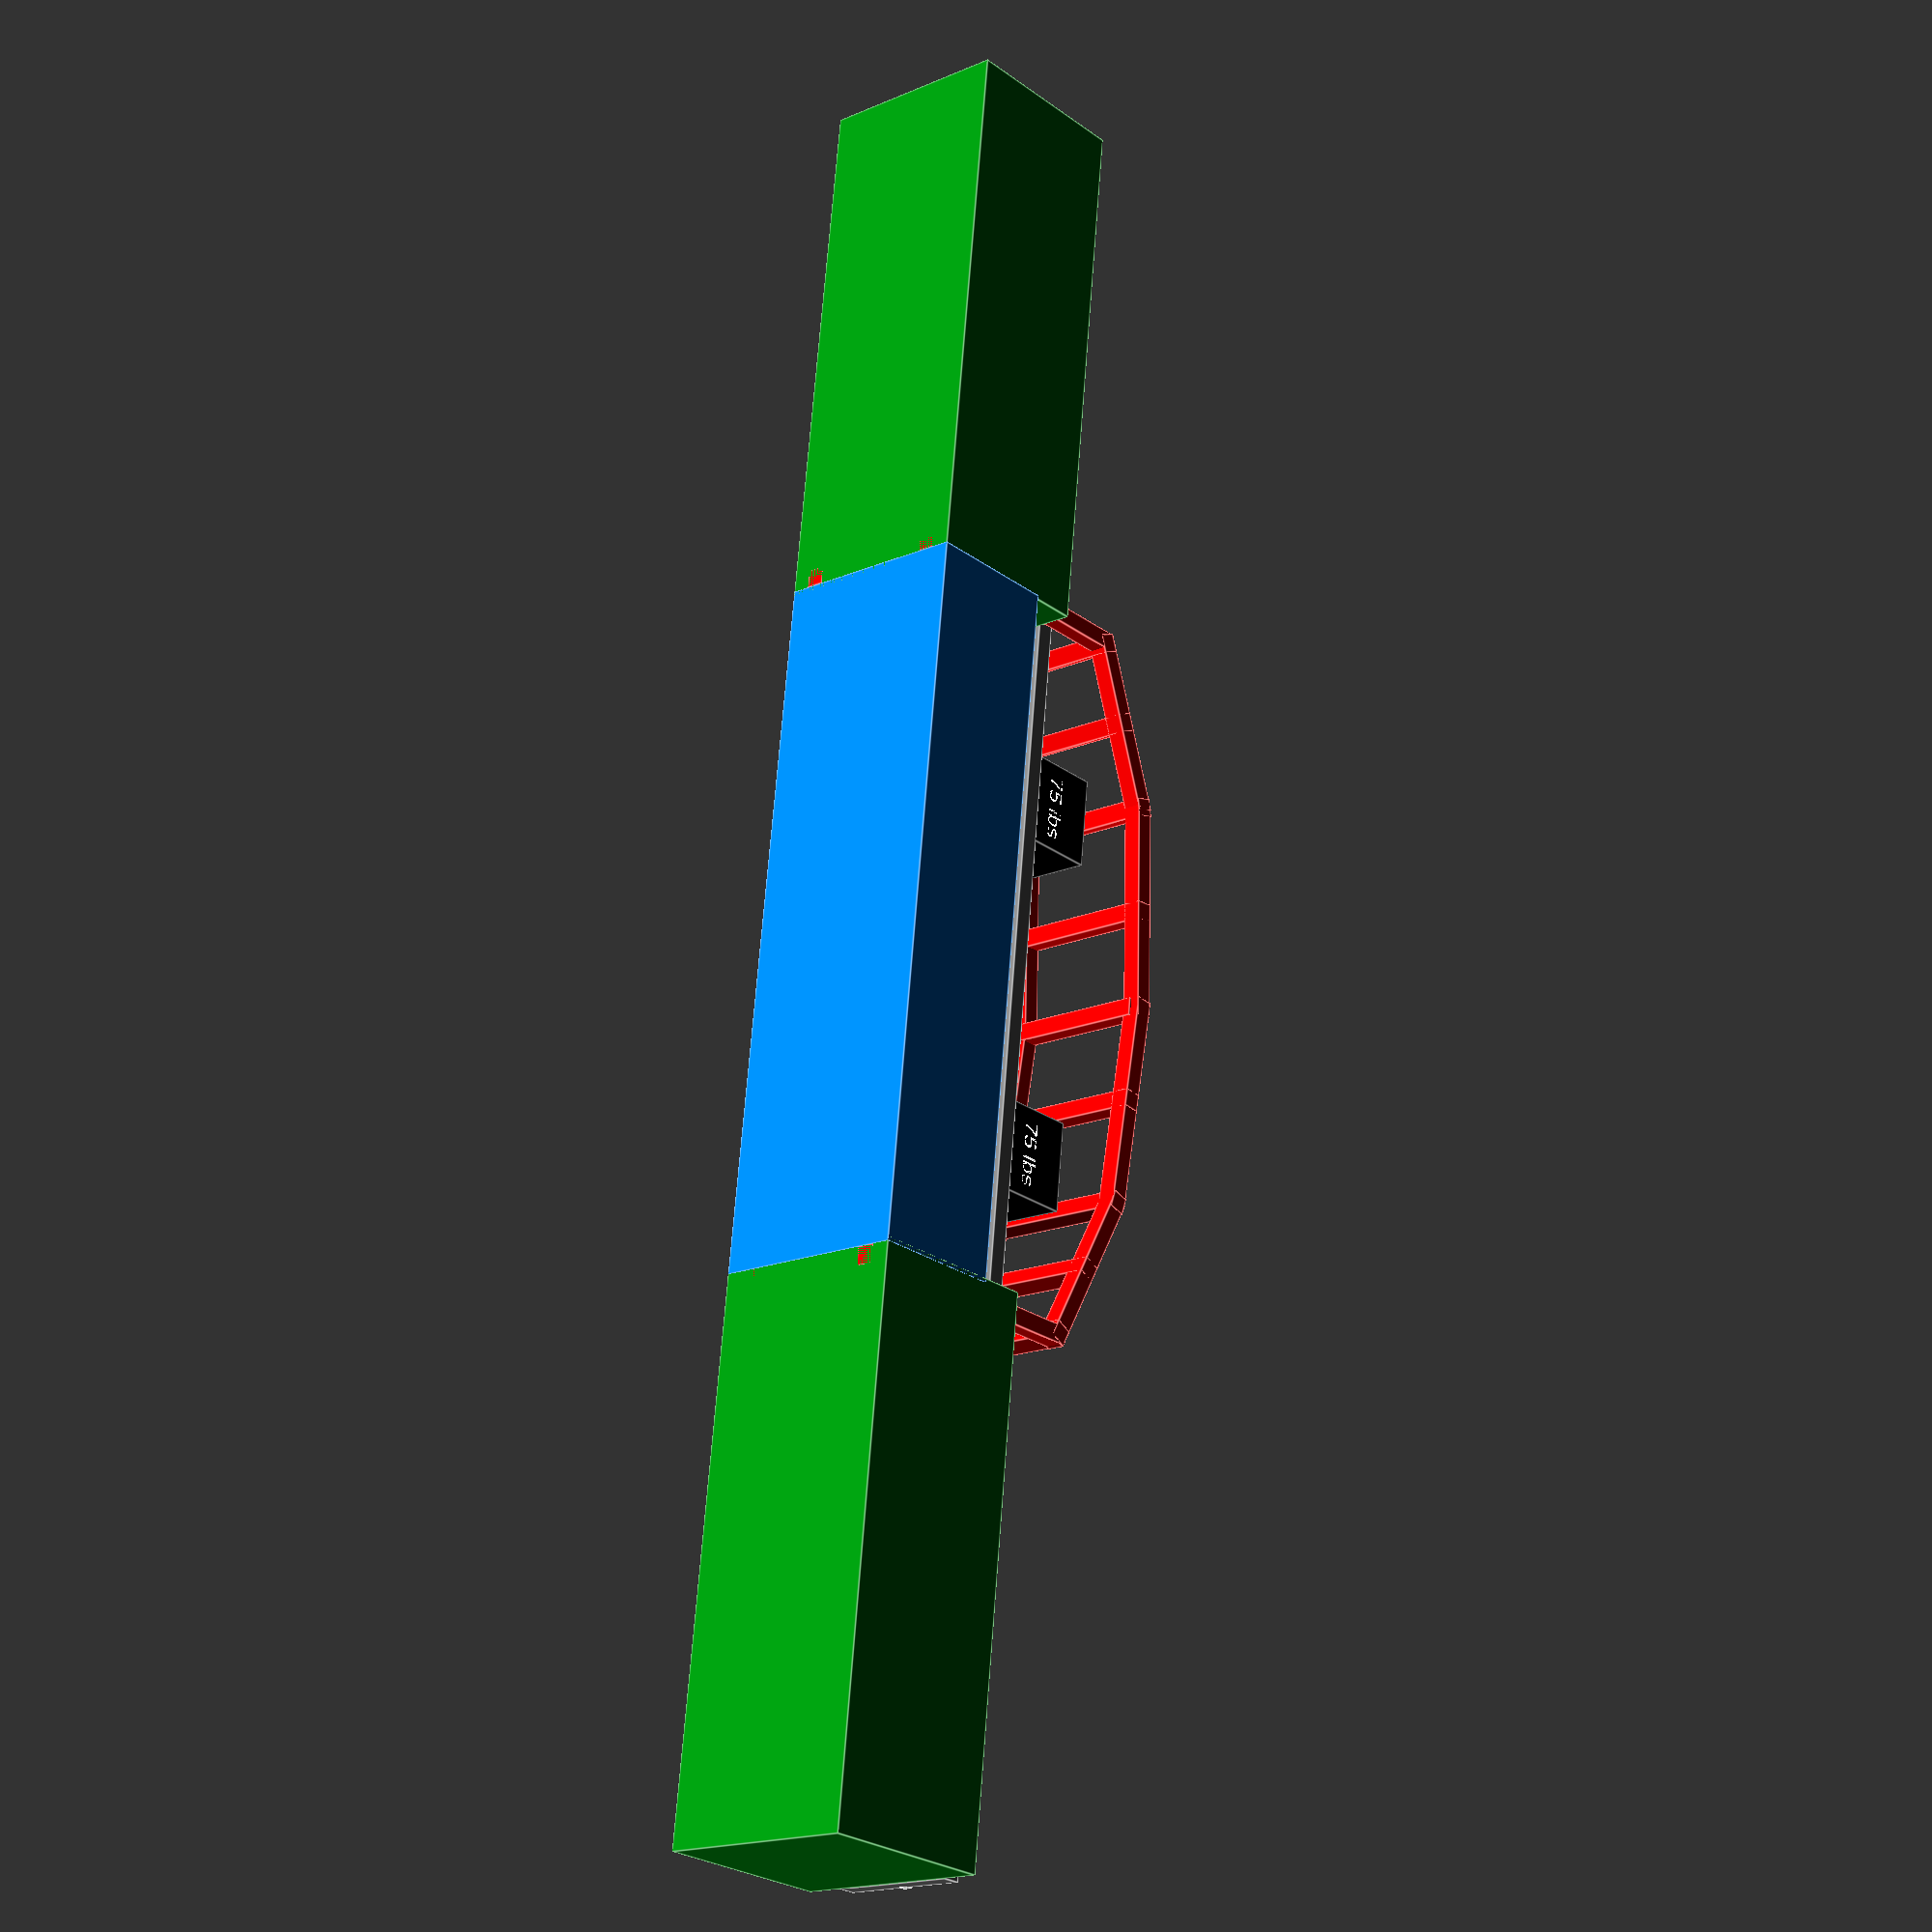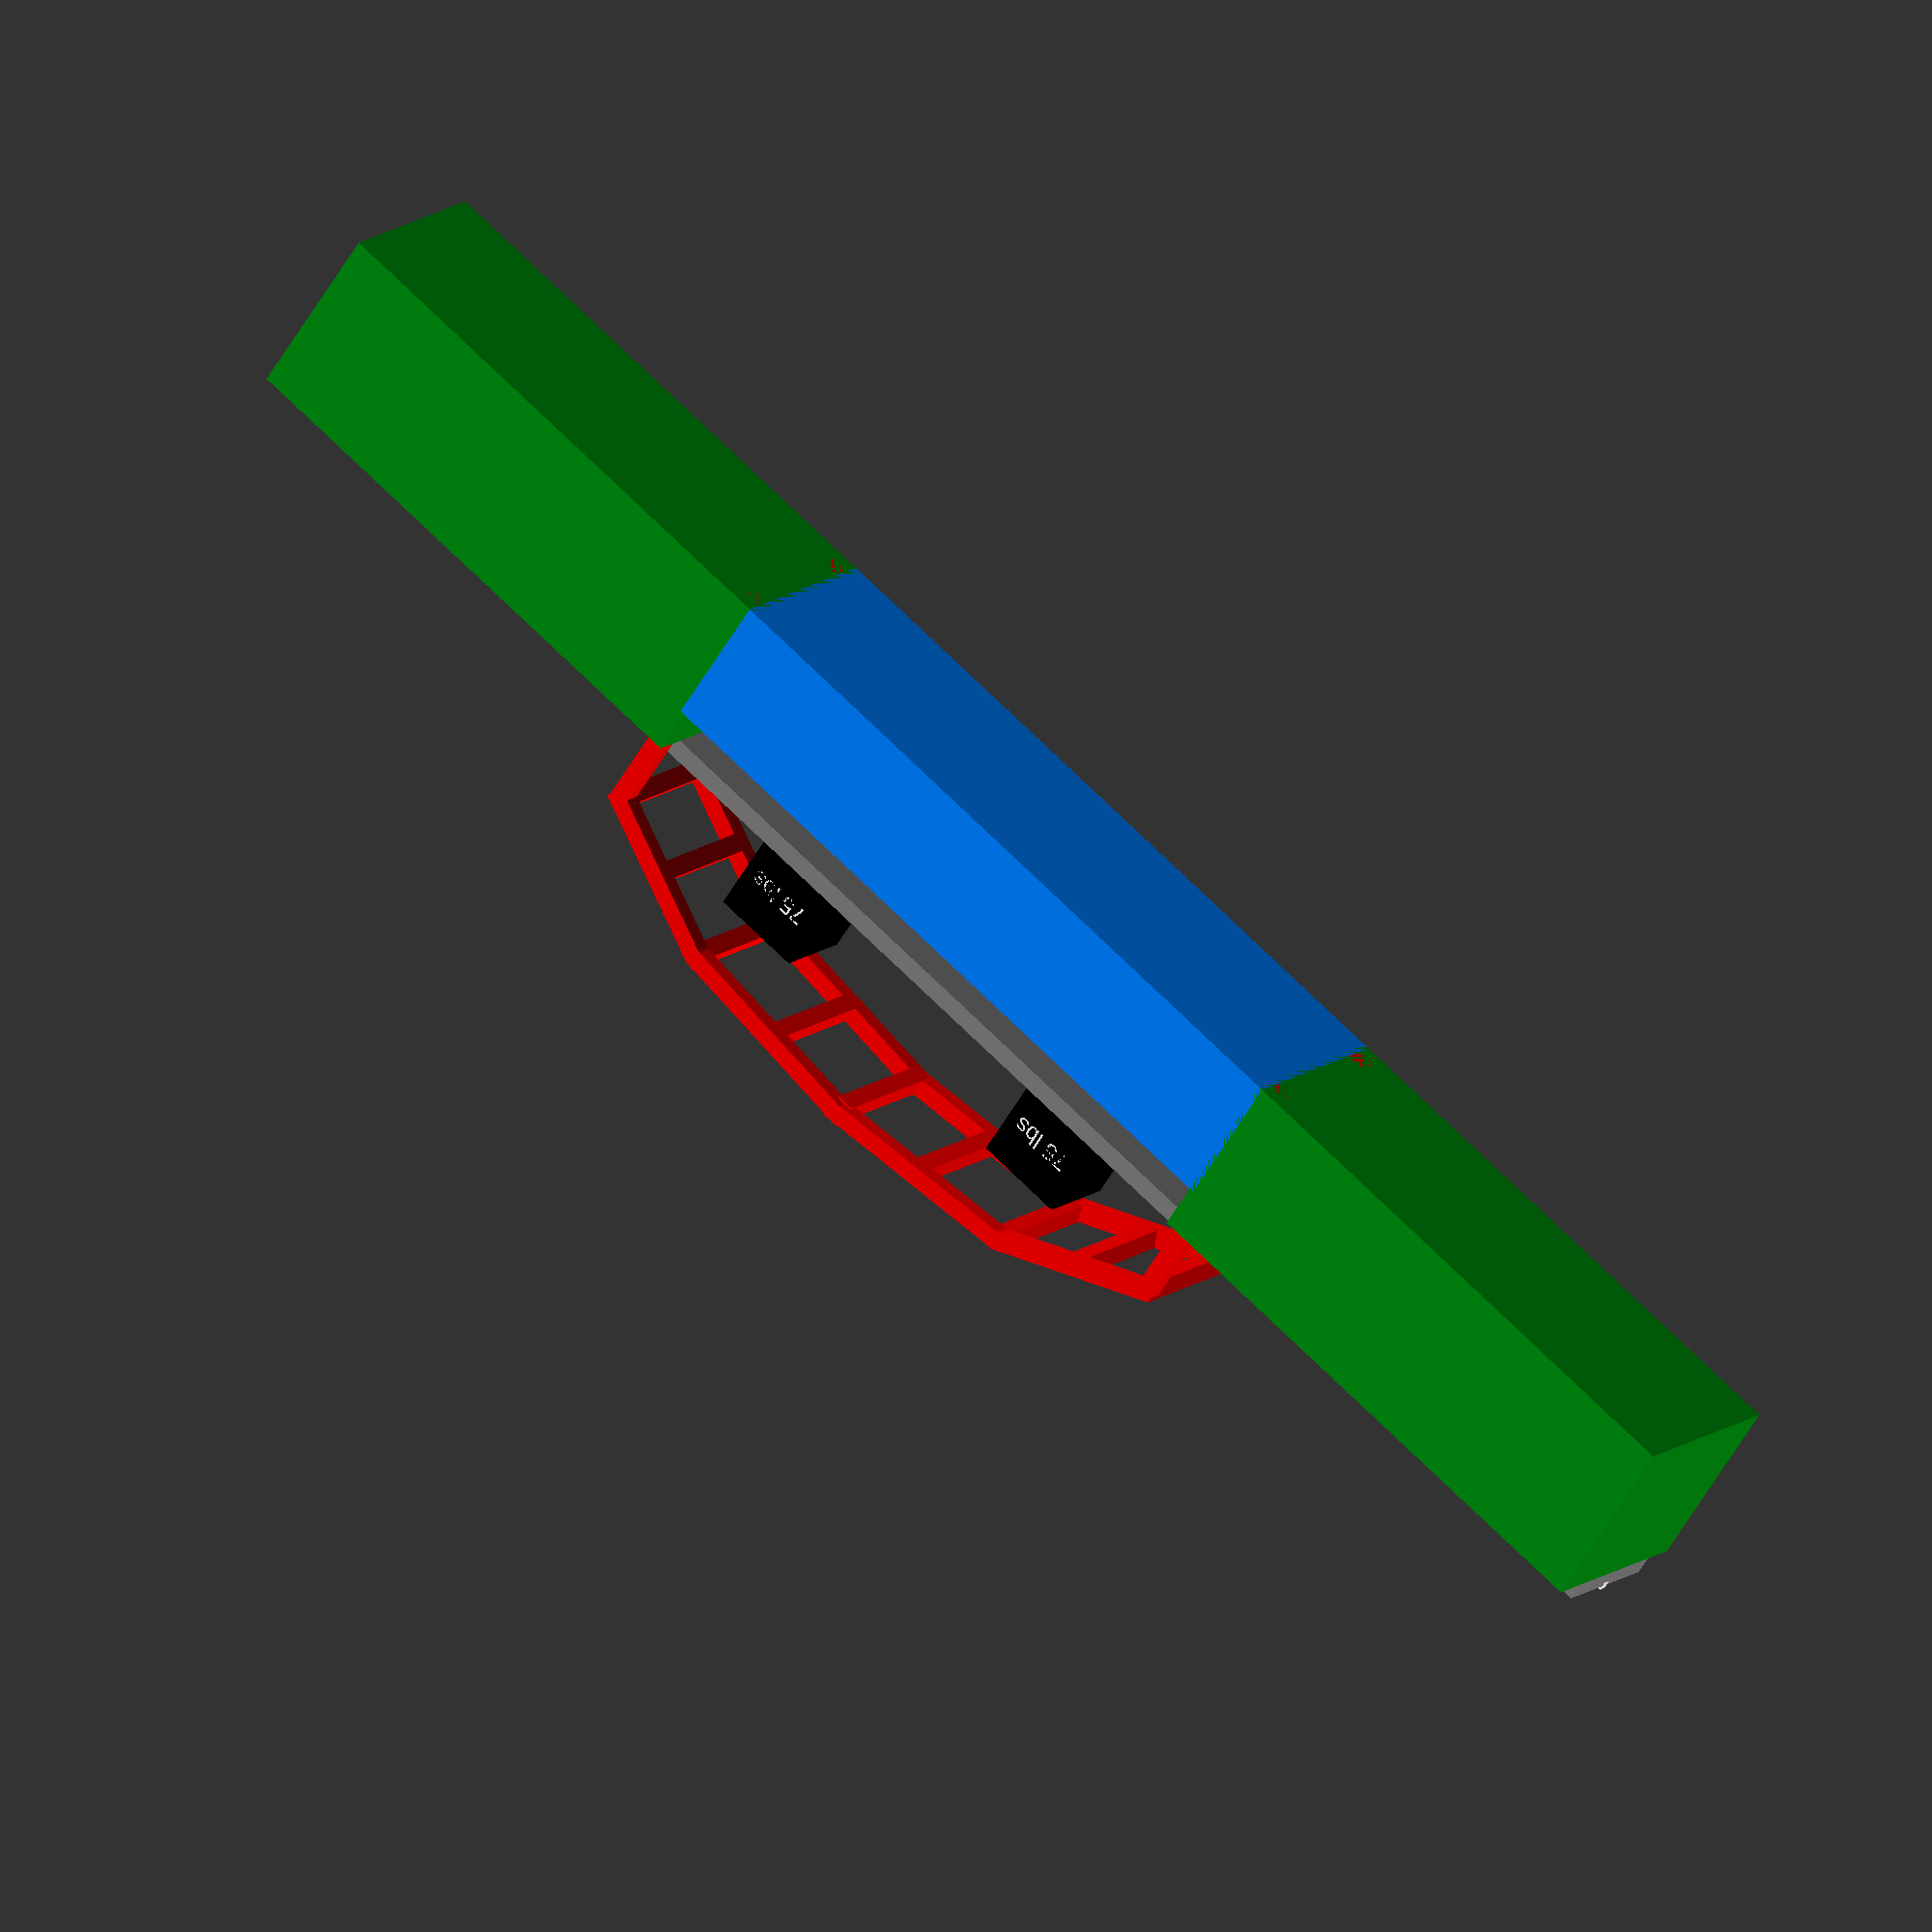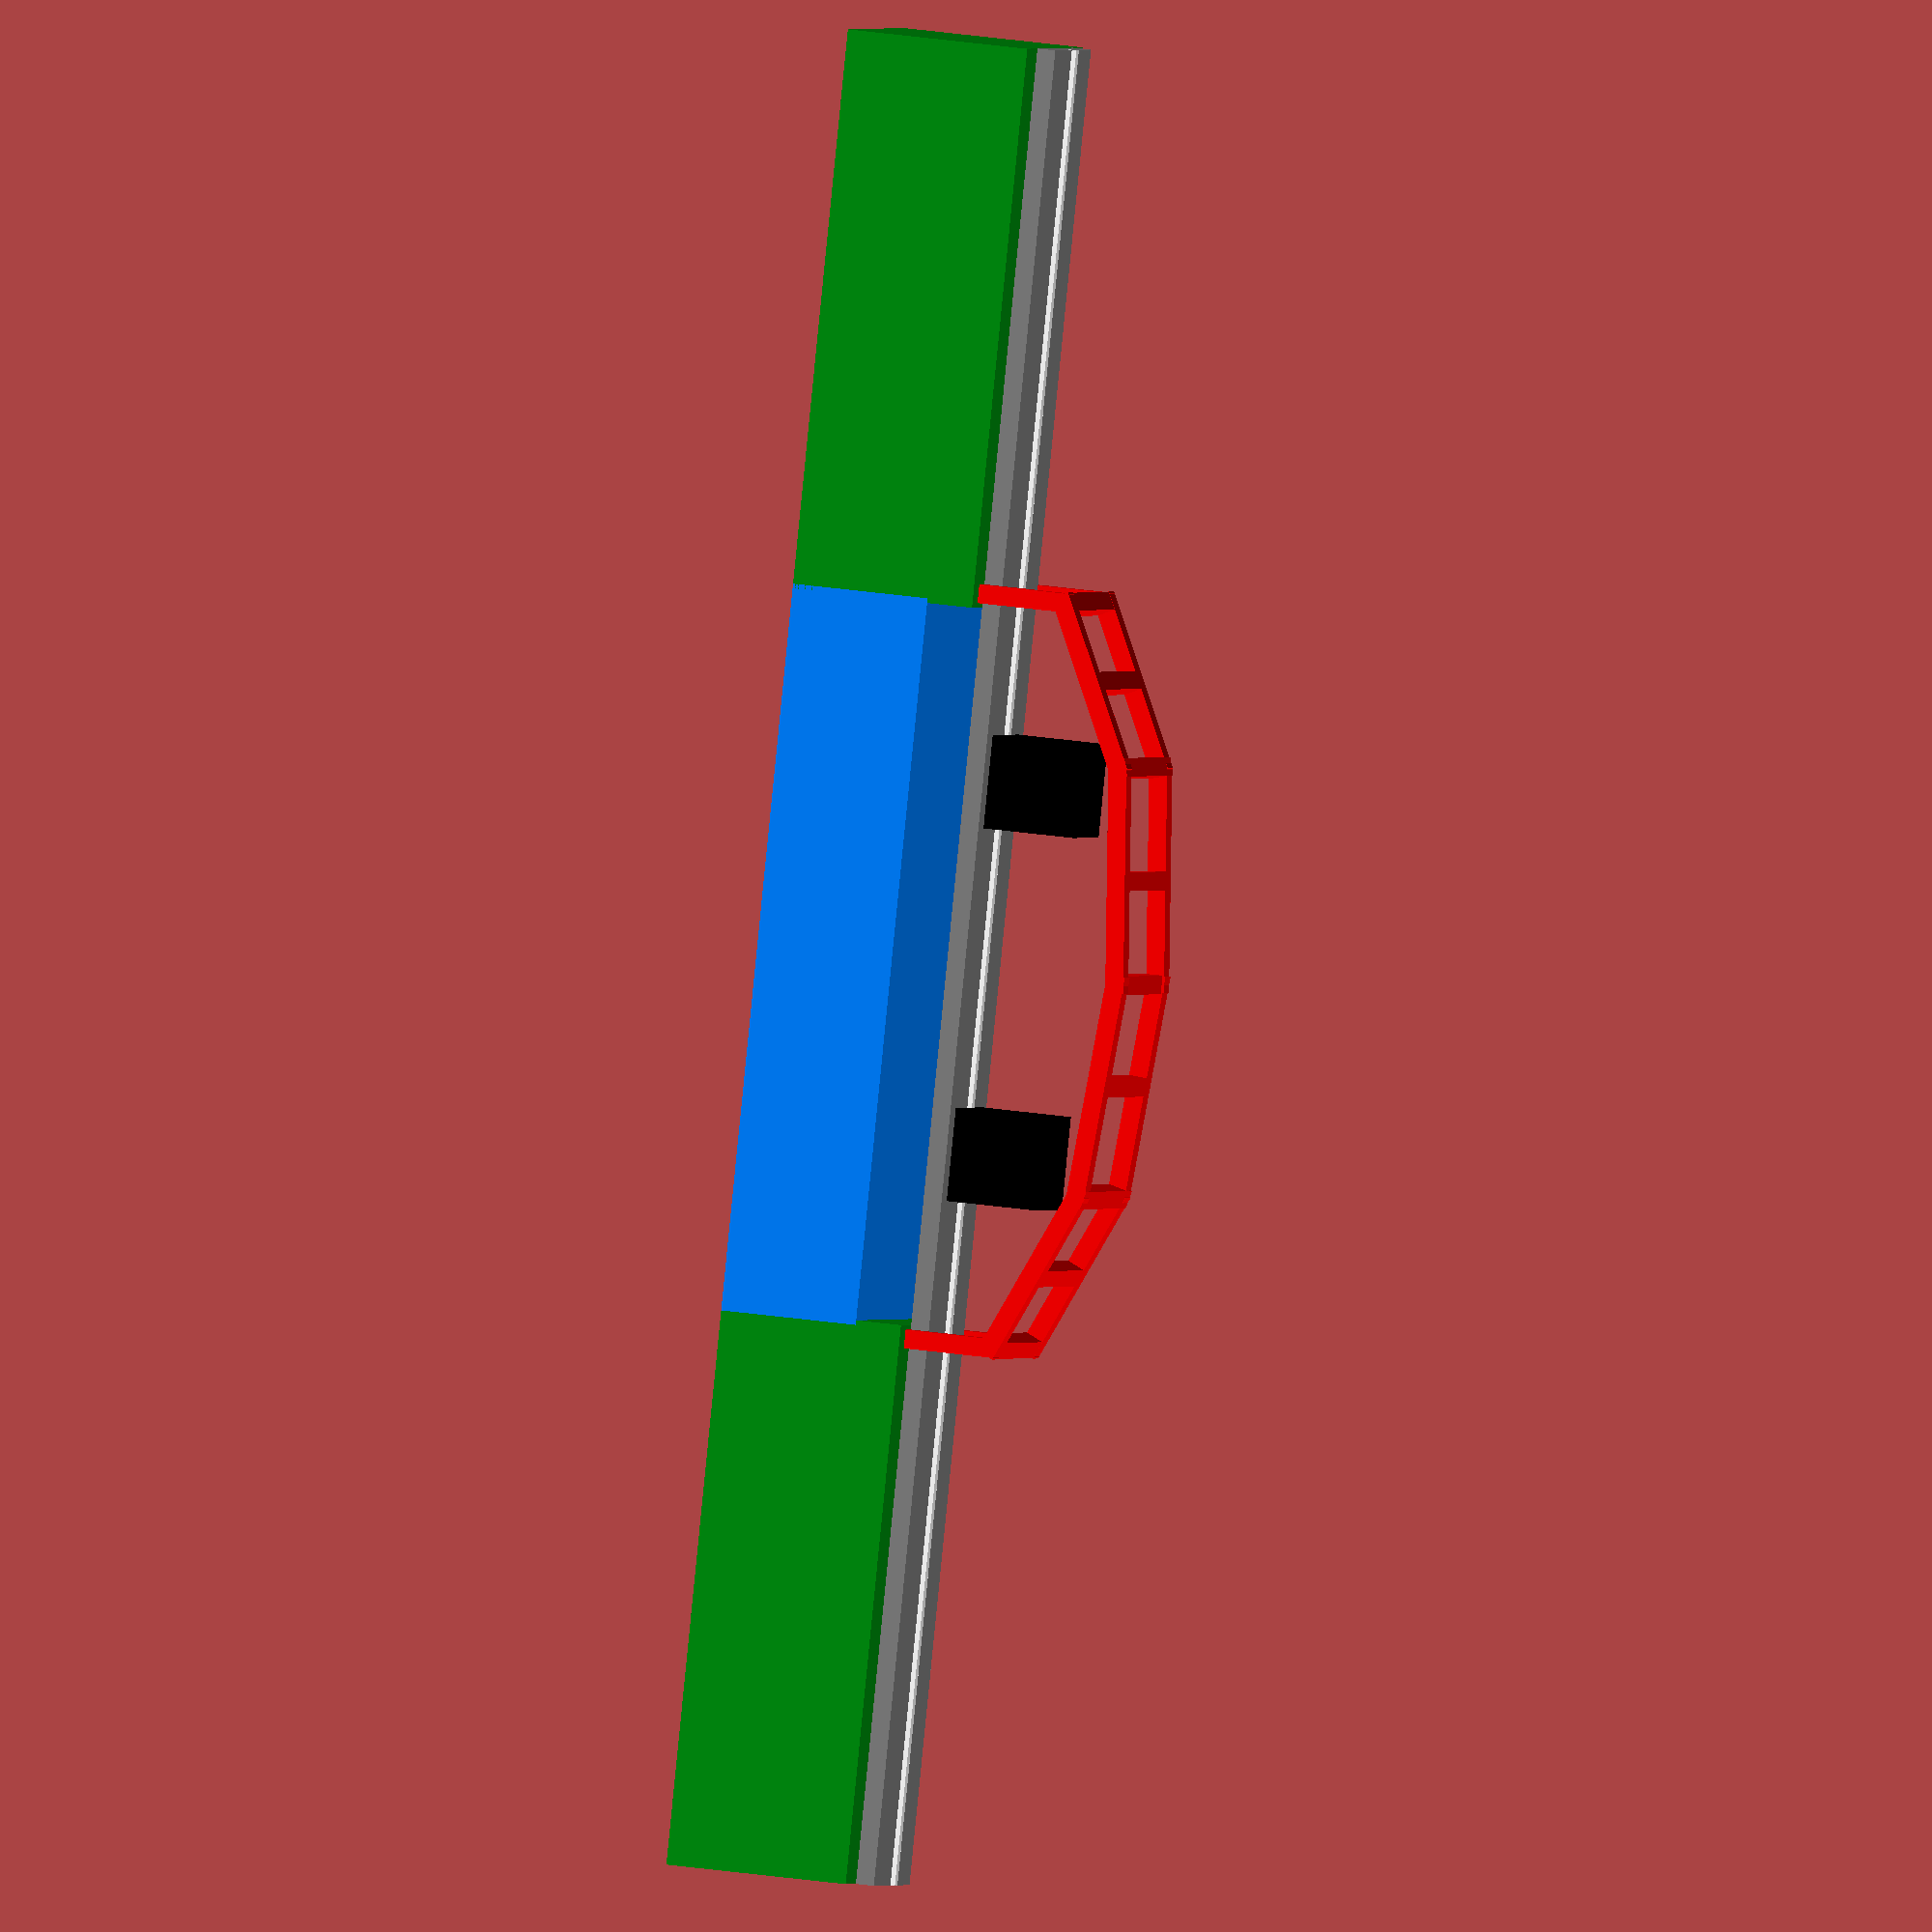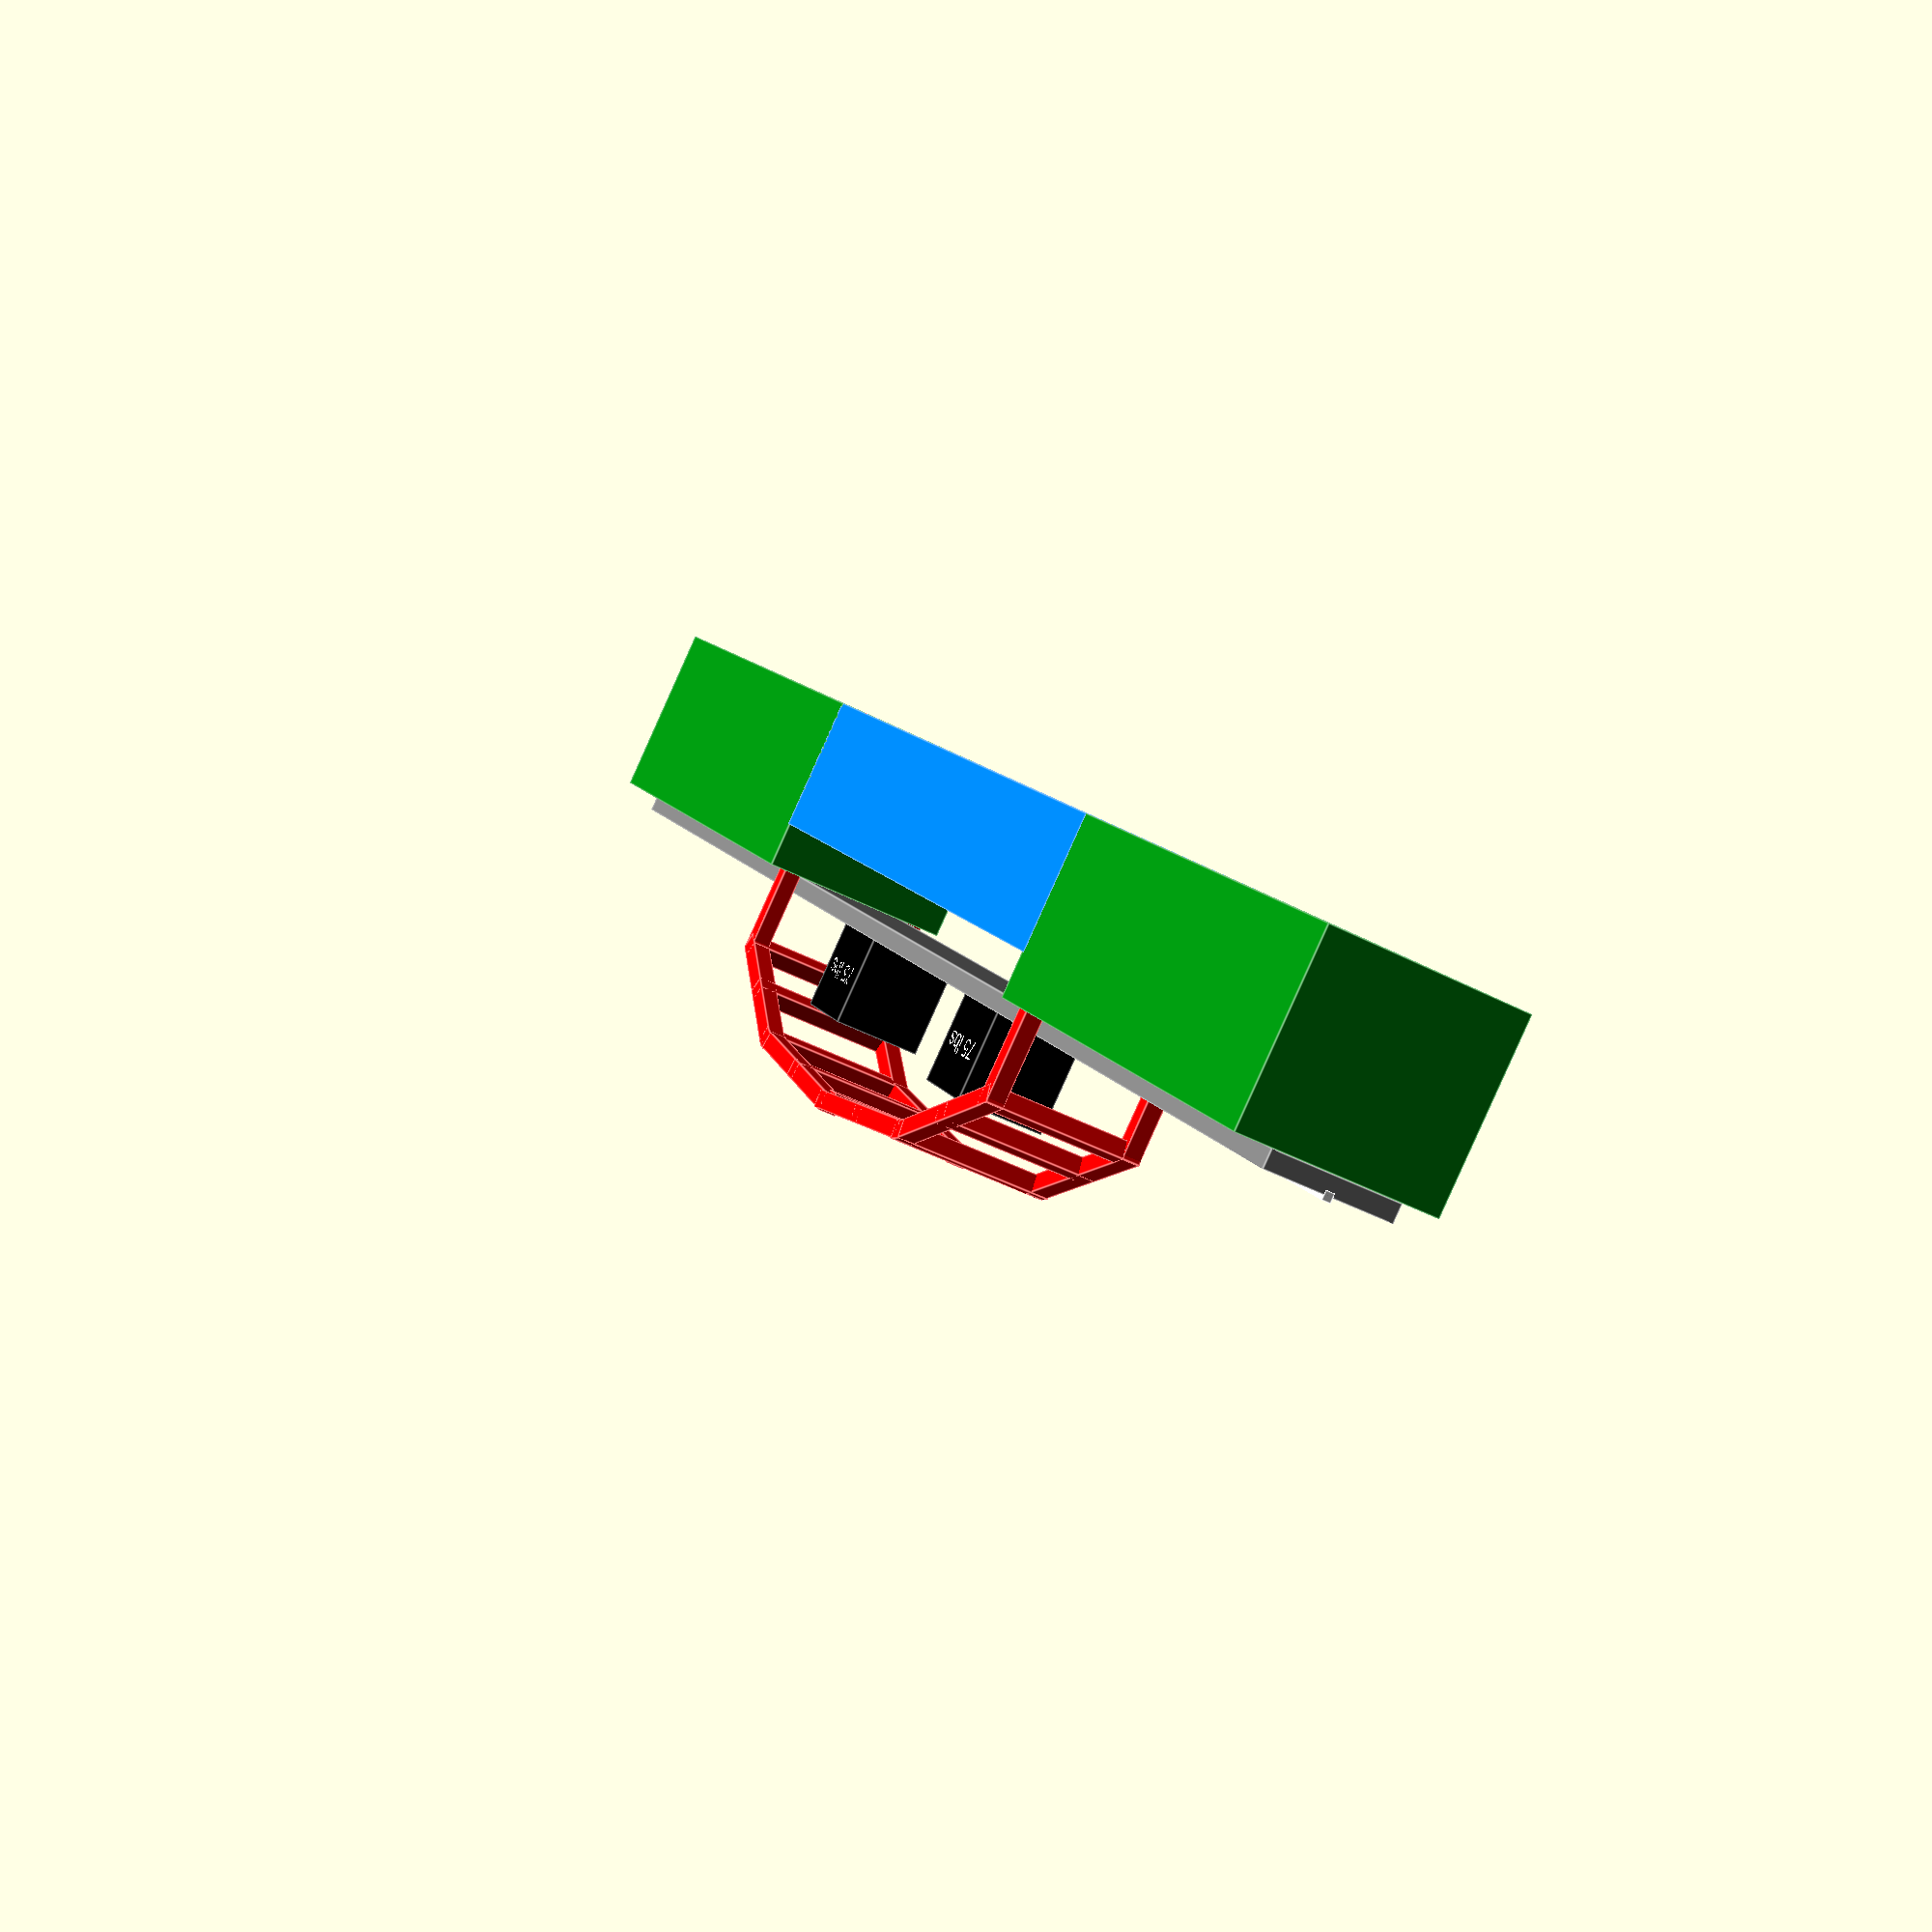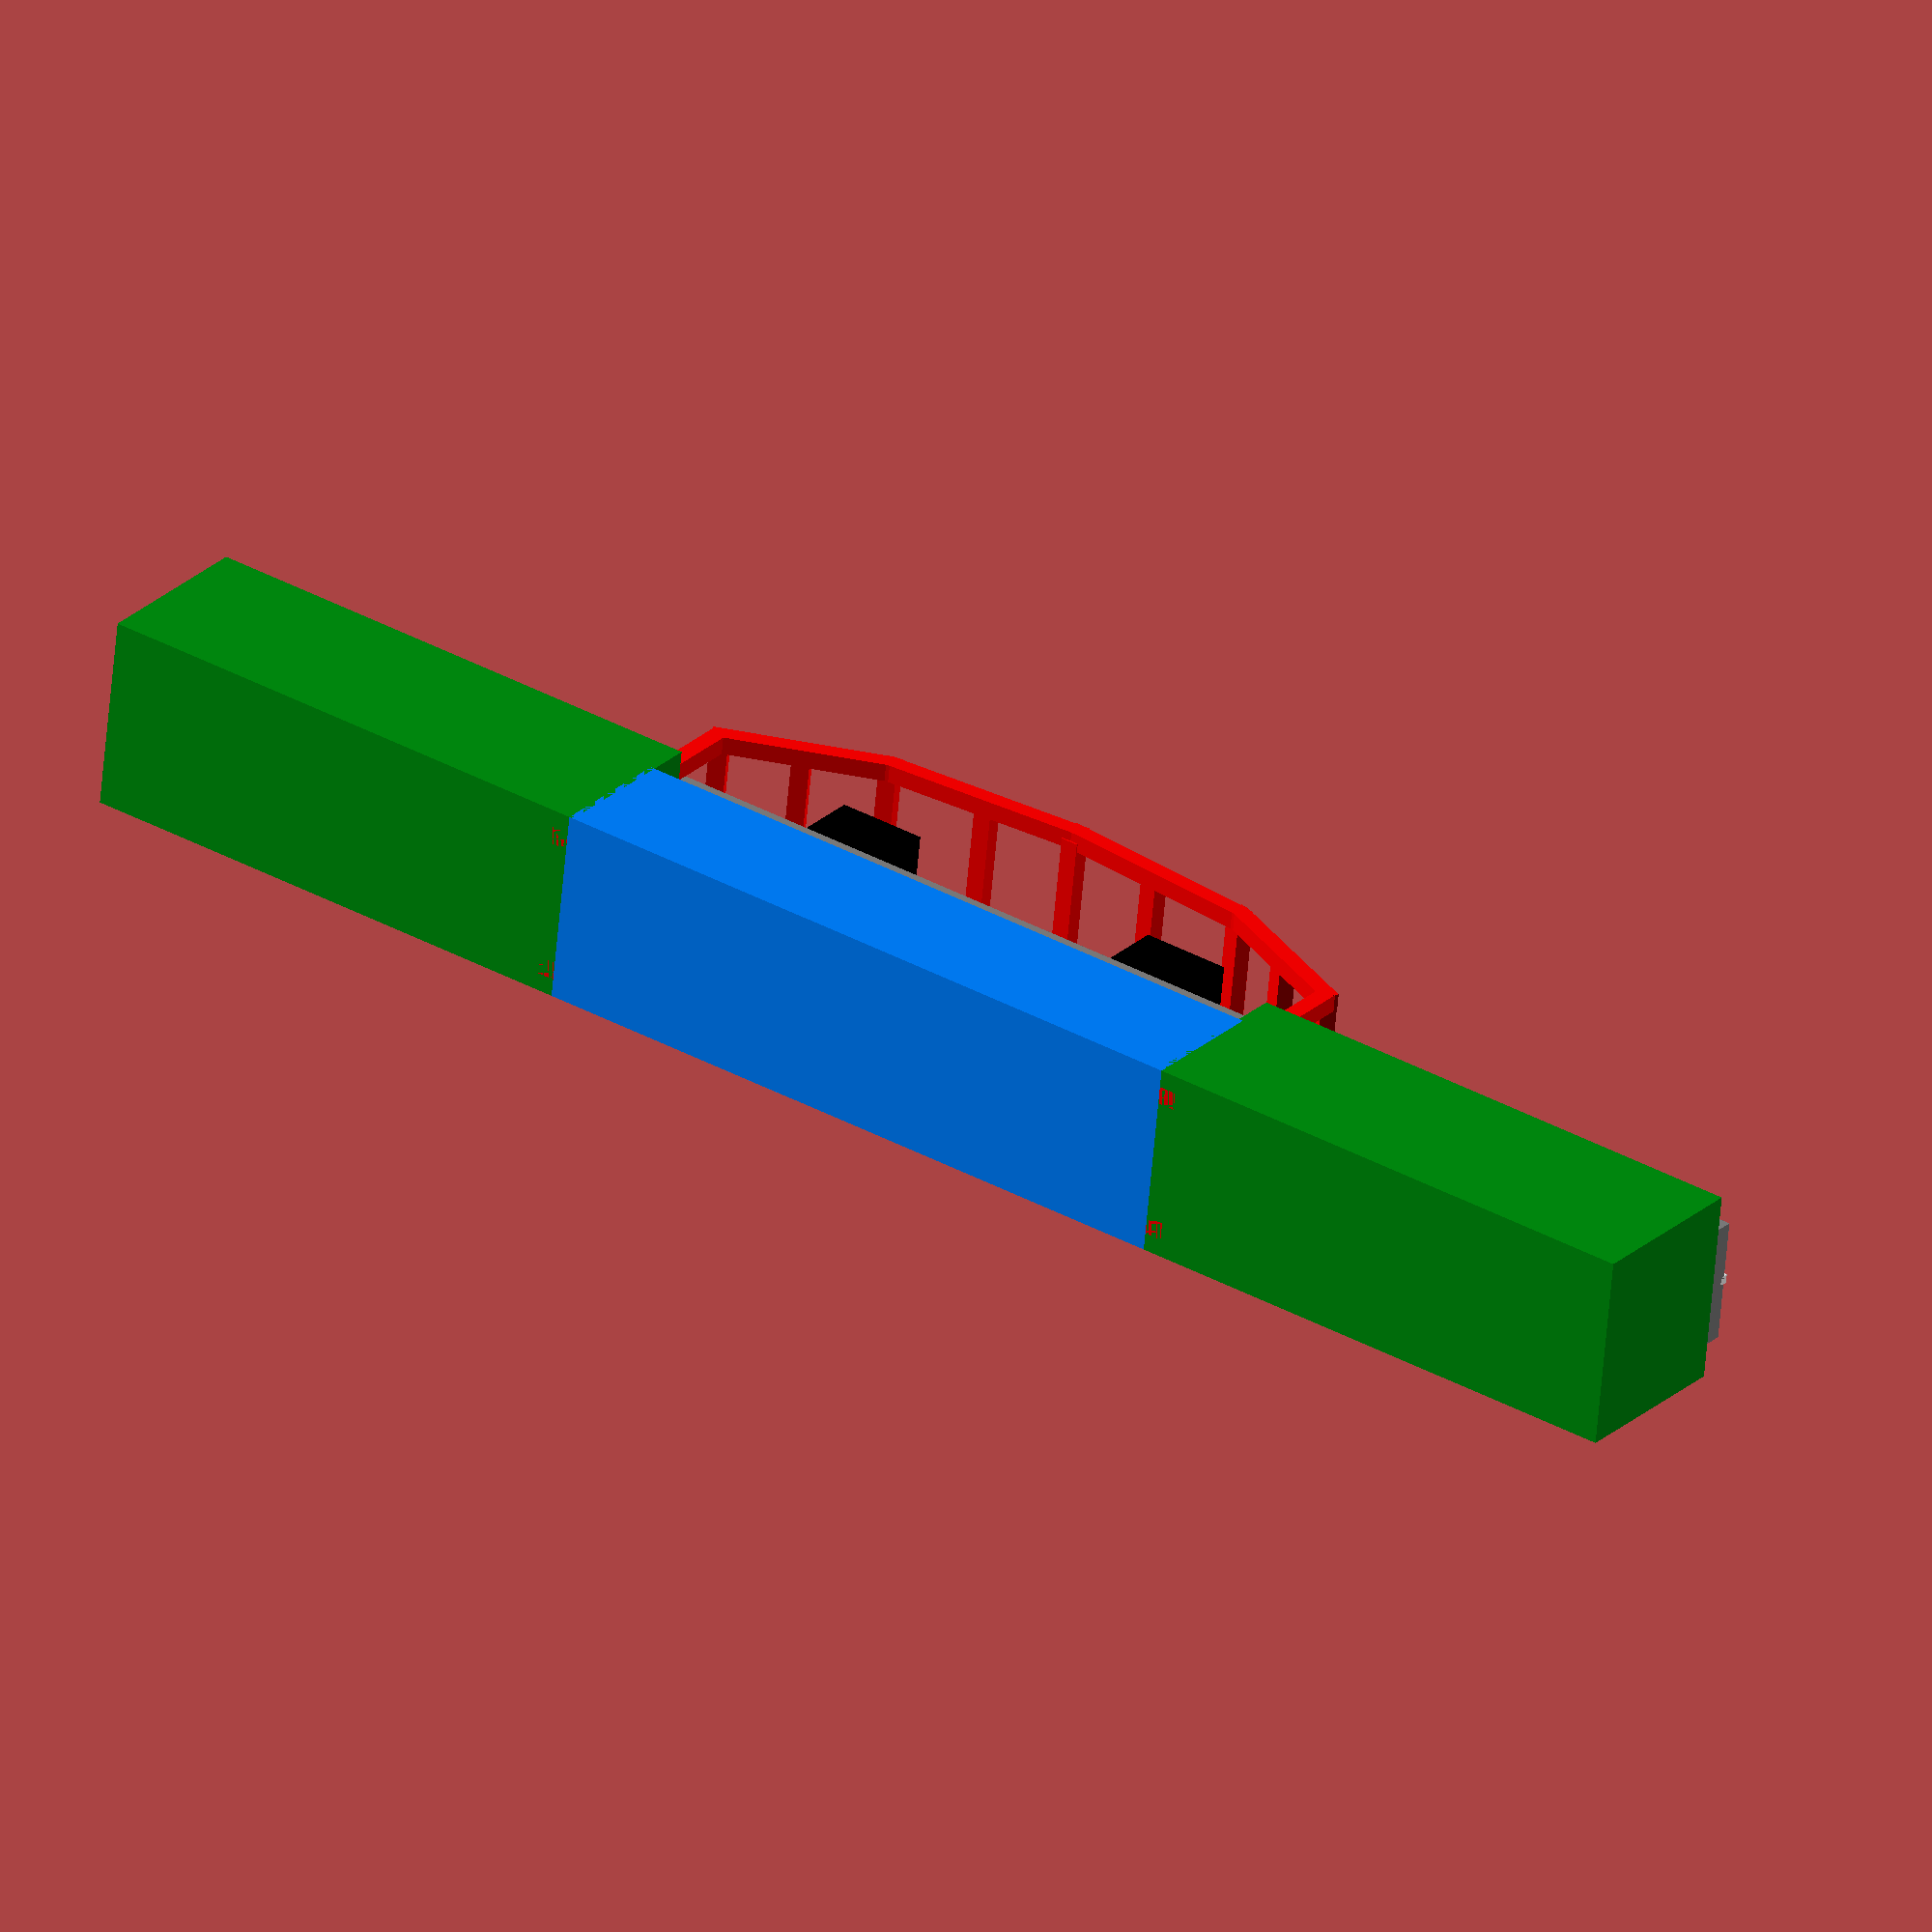
<openscad>
//It's a Bridge!
//Elias Jones 1/20/21

//Road
translate([0,0,1]) 
color("grey")
   cube([98.5,7,1],center=true);
translate([0,0,1.5]) 
color("white")
    cube([98.5,.5,.5],center=true); 
//Supports 
translate([20,4,-2]) 
color("red")
   cube([1,1,15],center=true);
translate([20,-4,-2]) 
color("red")
   cube([1,1,15],center=true);
translate([-20,-4,-2]) 
color("red")
   cube([1,1,15],center=true);
translate([-20,4,-2]) 
color("red")
   cube([1,1,15],center=true);
translate([-15.85,4,7.1]) 
rotate([0,65,0])
color("red")
    cube([1,1,10],center=true);  
translate([-15.85,-4,7.1]) 
rotate([0,65,0])
color("red")
    cube([1,1,10],center=true);     
translate([15.85,4,7.1]) 
rotate([0,-65,0])
color("red")
    cube([1,1,10],center=true);     
translate([15.85,-4,7.1]) 
rotate([0,-65,0])
color("red")
    cube([1,1,10],center=true);     
translate([-5.5,4,9.65]) 
rotate([0,85,0])
color("red")
    cube([1,1,12.],center=true);        
translate([-5.5,-4,9.65]) 
rotate([0,85,0])
color("red")
    cube([1,1,12.],center=true);      
translate([5.5,-4,9.65]) 
rotate([0,-85,0])
color("red")
    cube([1,1,12.],center=true);      
translate([5.5,4,9.65]) 
rotate([0,-85,0])
color("red")
    cube([1,1,12.],center=true); 
            translate([0,0,10]) 
rotate([0,0,0])
color("red")
    cube([1,8,1],center=true);       
translate([5.5,0,9.65]) 
rotate([0,-85,0])
color("red")
    cube([1,9,1],center=true);     
translate([-5.5,0,9.65]) 
rotate([0,85,0])
color("red")
    cube([1,9,1],center=true);
translate([-11.5,0,9.1]) 
rotate([0,75,0])
color("red")
    cube([1,9,1],center=true);
translate([11.5,0,9.1]) 
rotate([0,-75,0])
color("red")
    cube([1,9,1],center=true);      
translate([-15.85,0,7.1]) 
rotate([0,65,0])
color("red")
    cube([1,9,1],center=true);
translate([15.85,0,7.1]) 
rotate([0,-65,0])
color("red")
    cube([1,9,1],center=true);     
translate([19.9,0,5.2]) 
rotate([0,-65,0])
color("red")
   cube([1,9,1],center=true);   
translate([-19.9,0,5.2]) 
rotate([0,65,0])
color("red")
   cube([1,9,1],center=true);     
//Water and Grass   
translate([-34.25,0,-4.5])
color("#008F0F")
    cube([30,11,10],center=true); 
translate([34.25,0,-4.5])
color("#008F0F")
    cube([30,11,10],center=true); 
translate([0,0,-5.75]) 
color("#0080FF")
    cube([39,11,7.5],center=true); 
//Code for Weights   
translate([10,0,4])
color("black")
    cube(5,center=true);
translate([8.25,-2,3.5])
rotate([90,0,0 ])
color("white")
     text("75 lbs",size=1);  
translate([-10,0,4])
color("black")
    cube(5,center=true);
translate([-11.75,-2,3.5])
rotate([90,0,0 ])
color("white")
     text("75 lbs",size=1);  
</openscad>
<views>
elev=205.7 azim=264.4 roll=319.2 proj=p view=edges
elev=236.5 azim=143.7 roll=29.5 proj=o view=wireframe
elev=338.9 azim=289.9 roll=286.8 proj=o view=wireframe
elev=267.5 azim=111.3 roll=24.2 proj=p view=edges
elev=334.1 azim=353.9 roll=215.4 proj=o view=wireframe
</views>
